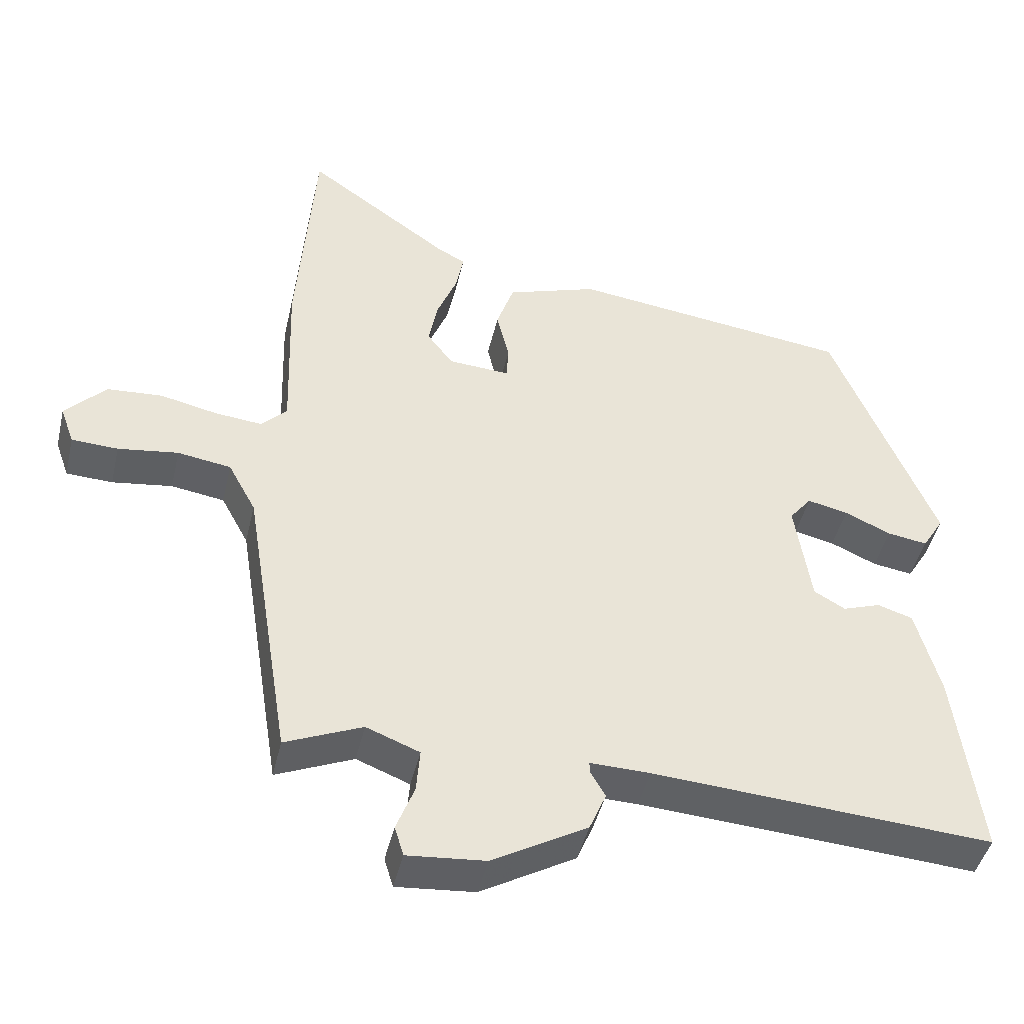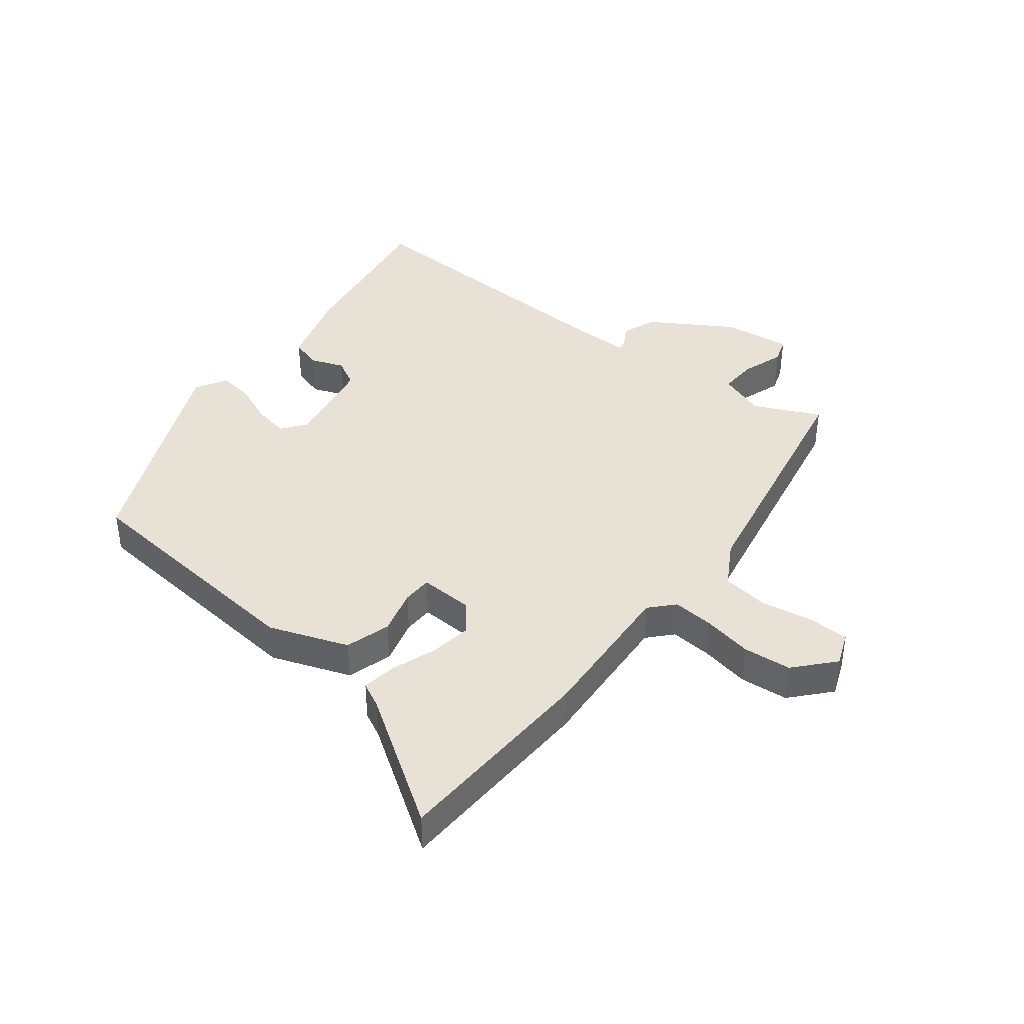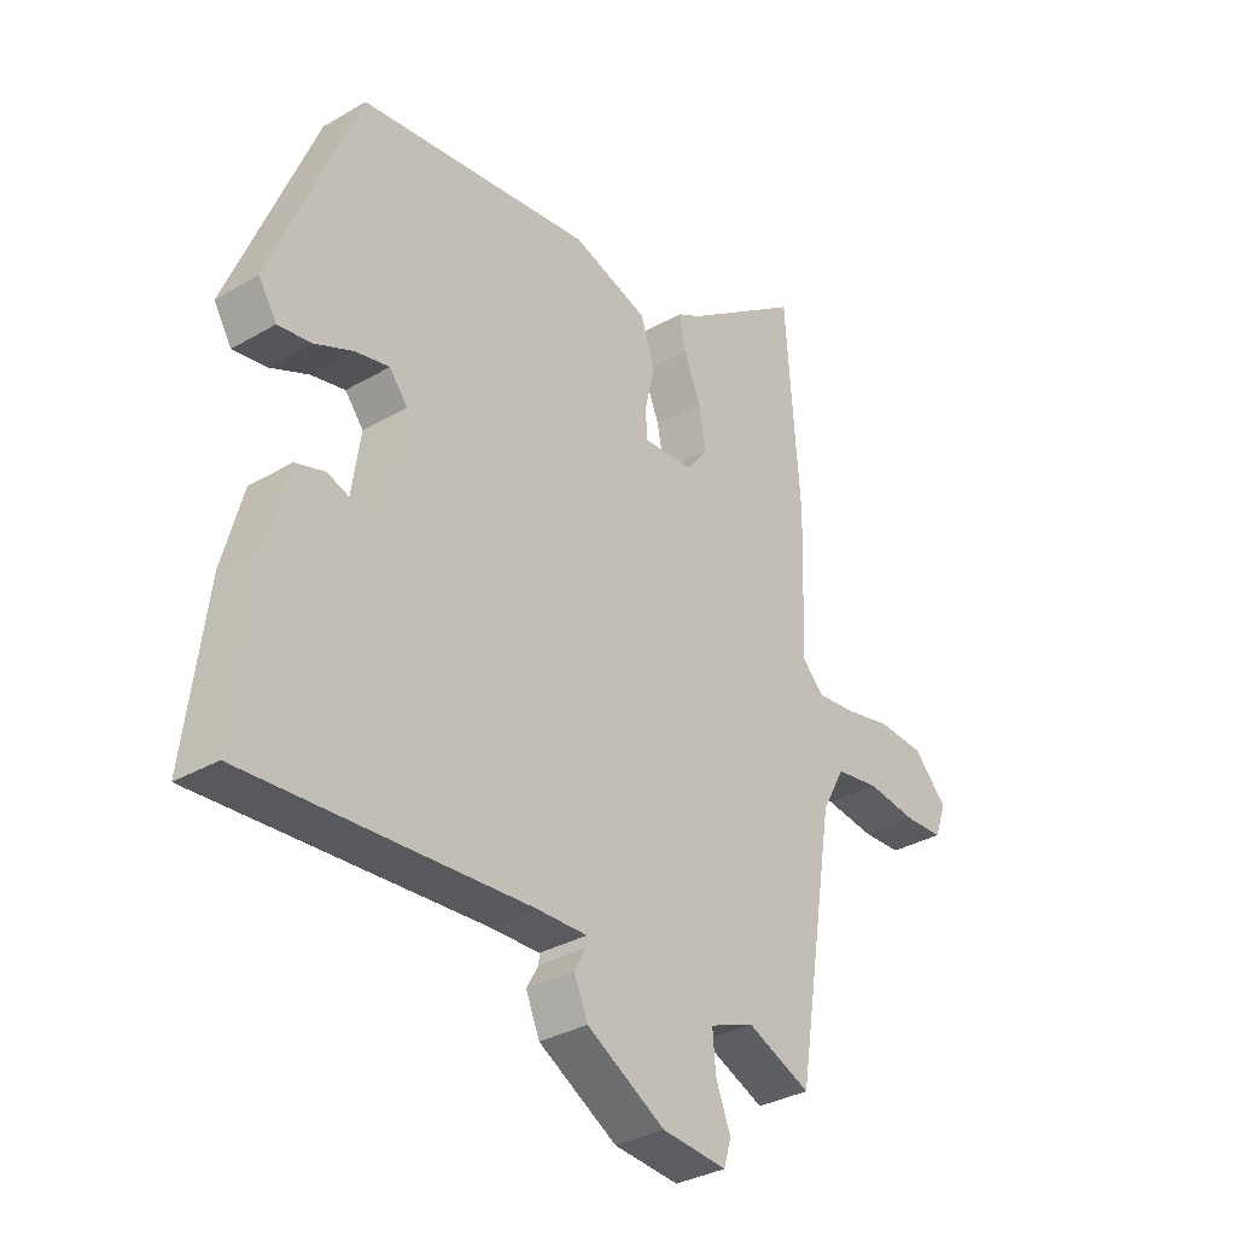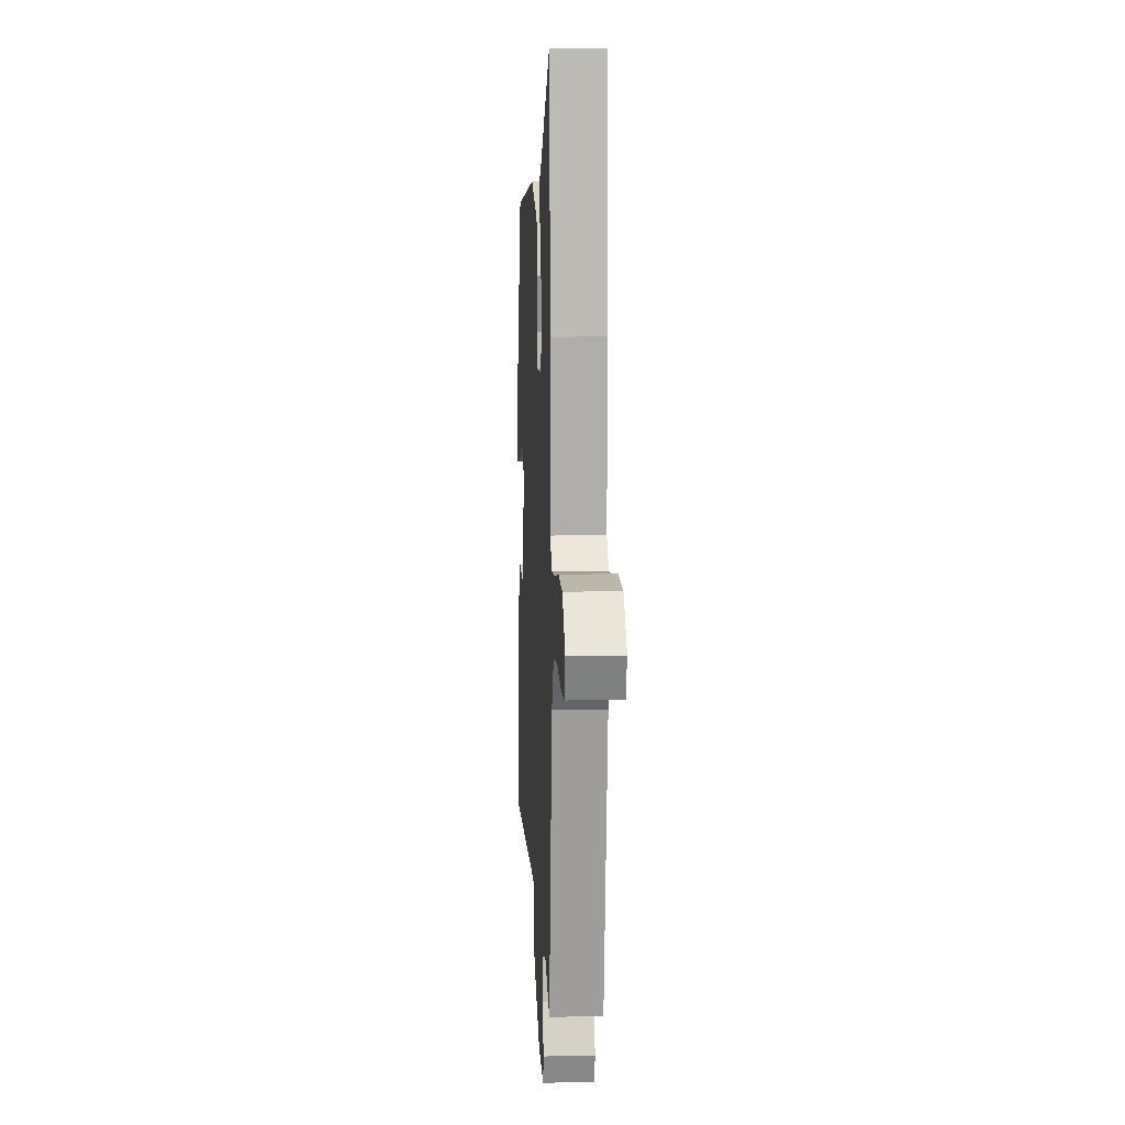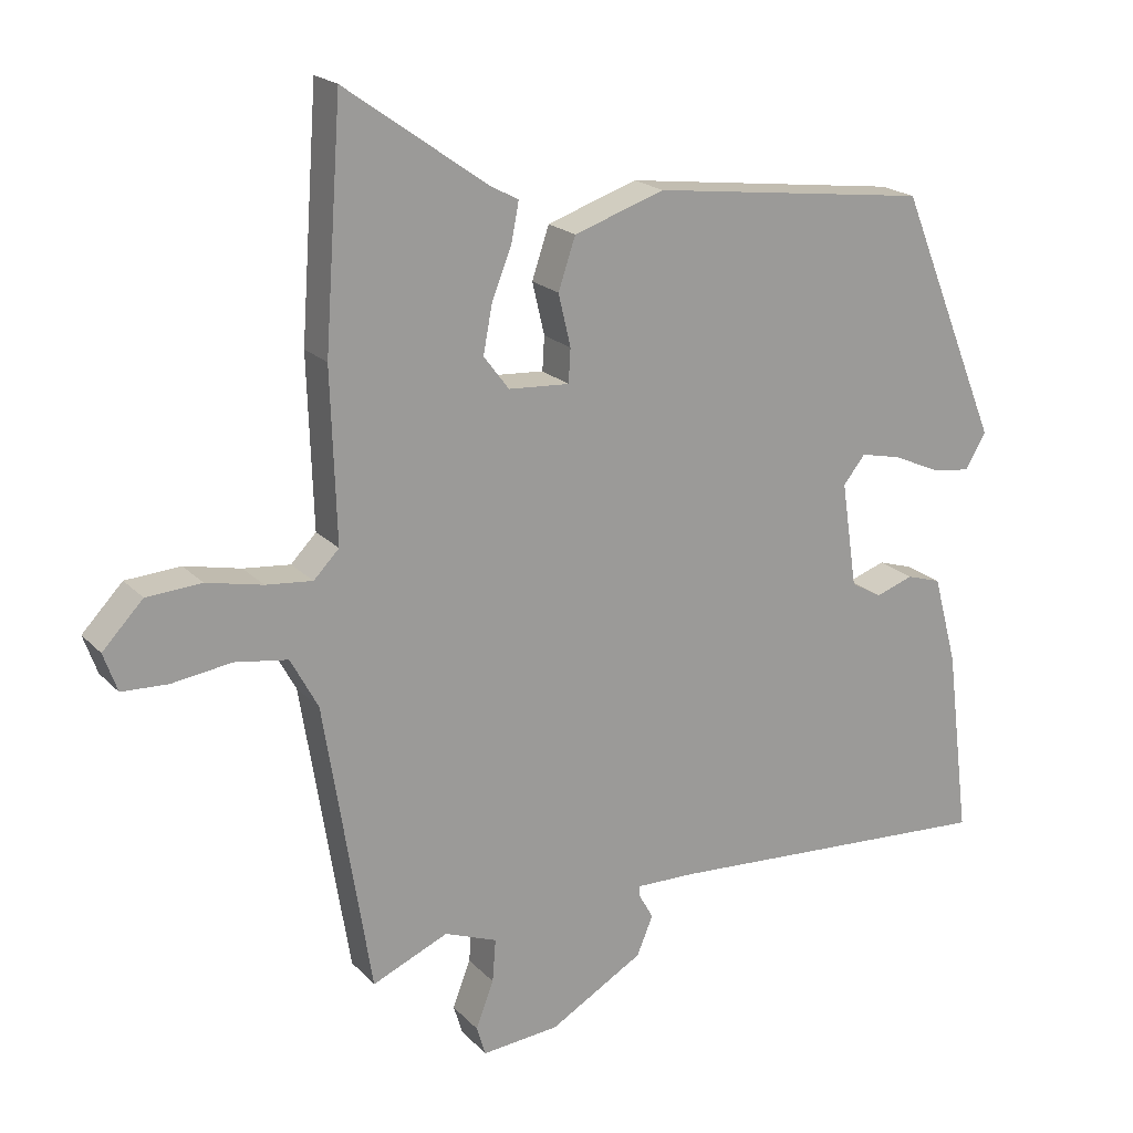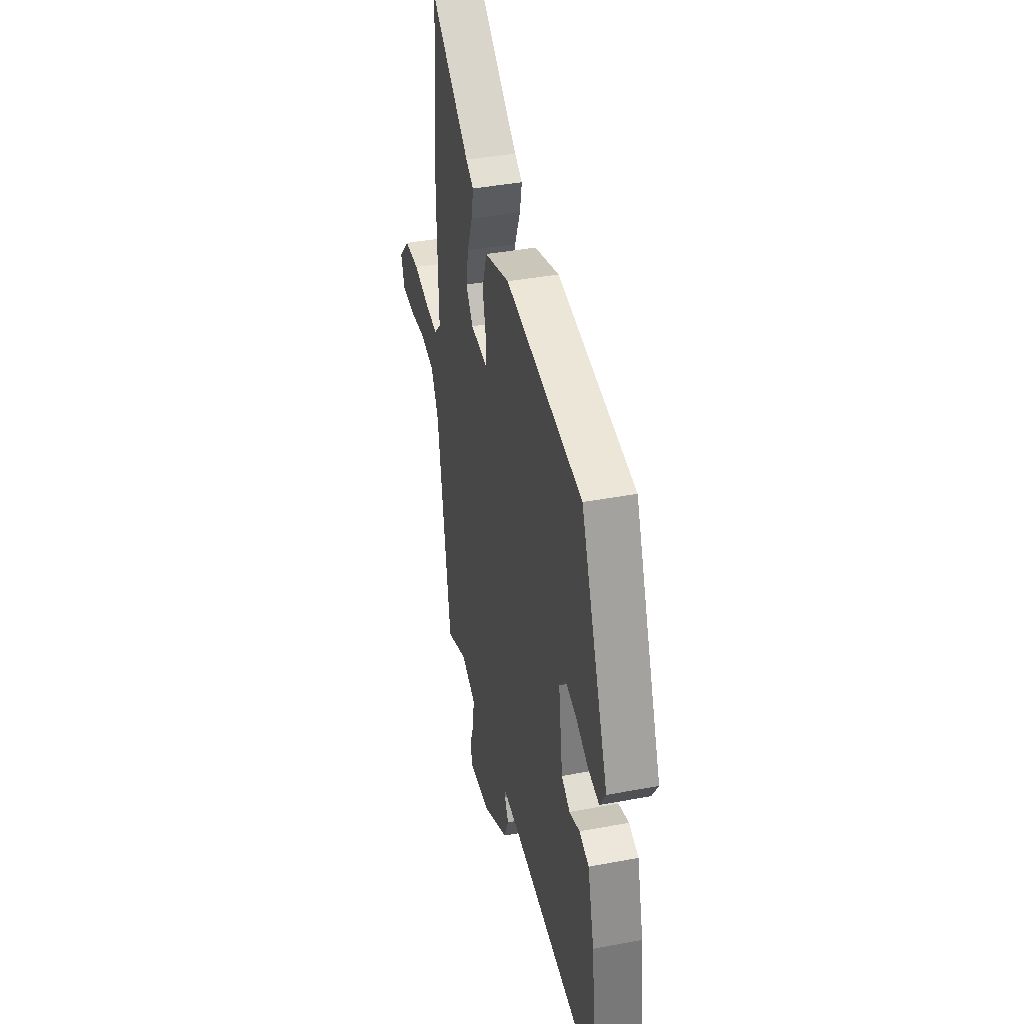
<metadata>
{"format":"obj","ext":"obj","renderer":"f3d","projection":"perspective","resolution":1024,"background":"white","views":[{"elev":-44.8,"azim":166.9,"up":"+Z"},{"elev":40.3,"azim":36.3,"up":"+Y"},{"elev":-33.1,"azim":-51.3,"up":"+Z"},{"elev":10.6,"azim":86.8,"up":"+Z"},{"elev":20.0,"azim":150.2,"up":"+Z"},{"elev":40.2,"azim":-103.1,"up":"+Z"}]}
</metadata>
<code>
v 0.47 0.07 -0.539
v 0.359 0.07 -0.491
v 0.282 0.07 -0.521
v 0.287 0.07 -0.584
v 0.313 0.07 -0.652
v 0.3 0.07 -0.695
v 0.187 0.07 -0.685
v 0.05 0.07 -0.606
v 0.026 0.07 -0.549
v 0.047 0.07 -0.512
v 0.048 0.07 -0.496
v -0.039 0.07 -0.498
v -0.53 0.07 -0.531
v -0.495 0.07 -0.254
v -0.46 0.07 -0.124
v -0.409 0.07 -0.108
v -0.354 0.07 -0.127
v -0.309 0.07 -0.101
v -0.286 0.07 0.053
v -0.318 0.07 0.093
v -0.377 0.07 0.08
v -0.444 0.07 0.05
v -0.502 0.07 0.041
v -0.533 0.07 0.092
v -0.384 0.07 0.458
v 0.023 0.07 0.51
v 0.155 0.07 0.466
v 0.18 0.07 0.392
v 0.162 0.07 0.316
v 0.165 0.07 0.267
v 0.254 0.07 0.273
v 0.291 0.07 0.322
v 0.278 0.07 0.391
v 0.249 0.07 0.464
v 0.238 0.07 0.521
v 0.279 0.07 0.543
v 0.486 0.07 0.69
v 0.511 0.07 0.345
v 0.503 0.07 0.098
v 0.54 0.07 0.06
v 0.608 0.07 0.067
v 0.69 0.07 0.085
v 0.77 0.07 0.08
v 0.829 0.07 0.018
v 0.809 0.07 -0.038
v 0.742 0.07 -0.041
v 0.655 0.07 -0.029
v 0.578 0.07 -0.041
v 0.538 0.07 -0.115
v 0.47 0 -0.539
v 0.359 0 -0.491
v 0.282 0 -0.521
v 0.287 0 -0.584
v 0.313 0 -0.652
v 0.3 0 -0.695
v 0.187 0 -0.685
v 0.05 0 -0.606
v 0.026 0 -0.549
v 0.047 0 -0.512
v 0.048 0 -0.496
v -0.039 0 -0.498
v -0.53 0 -0.531
v -0.495 0 -0.254
v -0.46 0 -0.124
v -0.409 0 -0.108
v -0.354 0 -0.127
v -0.309 0 -0.101
v -0.286 0 0.053
v -0.318 0 0.093
v -0.377 0 0.08
v -0.444 0 0.05
v -0.502 0 0.041
v -0.533 0 0.092
v -0.384 0 0.458
v 0.023 0 0.51
v 0.155 0 0.466
v 0.18 0 0.392
v 0.162 0 0.316
v 0.165 0 0.267
v 0.254 0 0.273
v 0.291 0 0.322
v 0.278 0 0.391
v 0.249 0 0.464
v 0.238 0 0.521
v 0.279 0 0.543
v 0.486 0 0.69
v 0.511 0 0.345
v 0.503 0 0.098
v 0.54 0 0.06
v 0.608 0 0.067
v 0.69 0 0.085
v 0.77 0 0.08
v 0.829 0 0.018
v 0.809 0 -0.038
v 0.742 0 -0.041
v 0.655 0 -0.029
v 0.578 0 -0.041
v 0.538 0 -0.115
f 44 45 46 47
f 44 47 48
f 41 42 43 44
f 40 41 44 48
f 39 40 48 49
f 36 37 38 39
f 33 34 35 36
f 32 33 36 39
f 31 32 39 49
f 26 27 28 29
f 26 29 30
f 25 26 30
f 24 25 30
f 21 22 23 24
f 20 21 24 30
f 19 20 30 31
f 14 15 16 17
f 12 13 14 17
f 11 12 17 18
f 7 8 9 10
f 7 10 11
f 4 5 6 7
f 3 4 7 11
f 2 3 11 18
f 18 19 31 49
f 1 2 18 49
f 96 95 94 93
f 97 96 93
f 93 92 91 90
f 97 93 90 89
f 98 97 89 88
f 88 87 86 85
f 85 84 83 82
f 88 85 82 81
f 98 88 81 80
f 78 77 76 75
f 79 78 75
f 79 75 74
f 79 74 73
f 73 72 71 70
f 79 73 70 69
f 80 79 69 68
f 66 65 64 63
f 66 63 62 61
f 67 66 61 60
f 59 58 57 56
f 60 59 56
f 56 55 54 53
f 60 56 53 52
f 67 60 52 51
f 98 80 68 67
f 98 67 51 50
f 1 50 51 2
f 2 51 52 3
f 3 52 53 4
f 4 53 54 5
f 5 54 55 6
f 6 55 56 7
f 7 56 57 8
f 8 57 58 9
f 9 58 59 10
f 10 59 60 11
f 11 60 61 12
f 12 61 62 13
f 13 62 63 14
f 14 63 64 15
f 15 64 65 16
f 16 65 66 17
f 17 66 67 18
f 18 67 68 19
f 19 68 69 20
f 20 69 70 21
f 21 70 71 22
f 22 71 72 23
f 23 72 73 24
f 24 73 74 25
f 25 74 75 26
f 26 75 76 27
f 27 76 77 28
f 28 77 78 29
f 29 78 79 30
f 30 79 80 31
f 31 80 81 32
f 32 81 82 33
f 33 82 83 34
f 34 83 84 35
f 35 84 85 36
f 36 85 86 37
f 37 86 87 38
f 38 87 88 39
f 39 88 89 40
f 40 89 90 41
f 41 90 91 42
f 42 91 92 43
f 43 92 93 44
f 44 93 94 45
f 45 94 95 46
f 46 95 96 47
f 47 96 97 48
f 48 97 98 49
f 49 98 50 1

</code>
